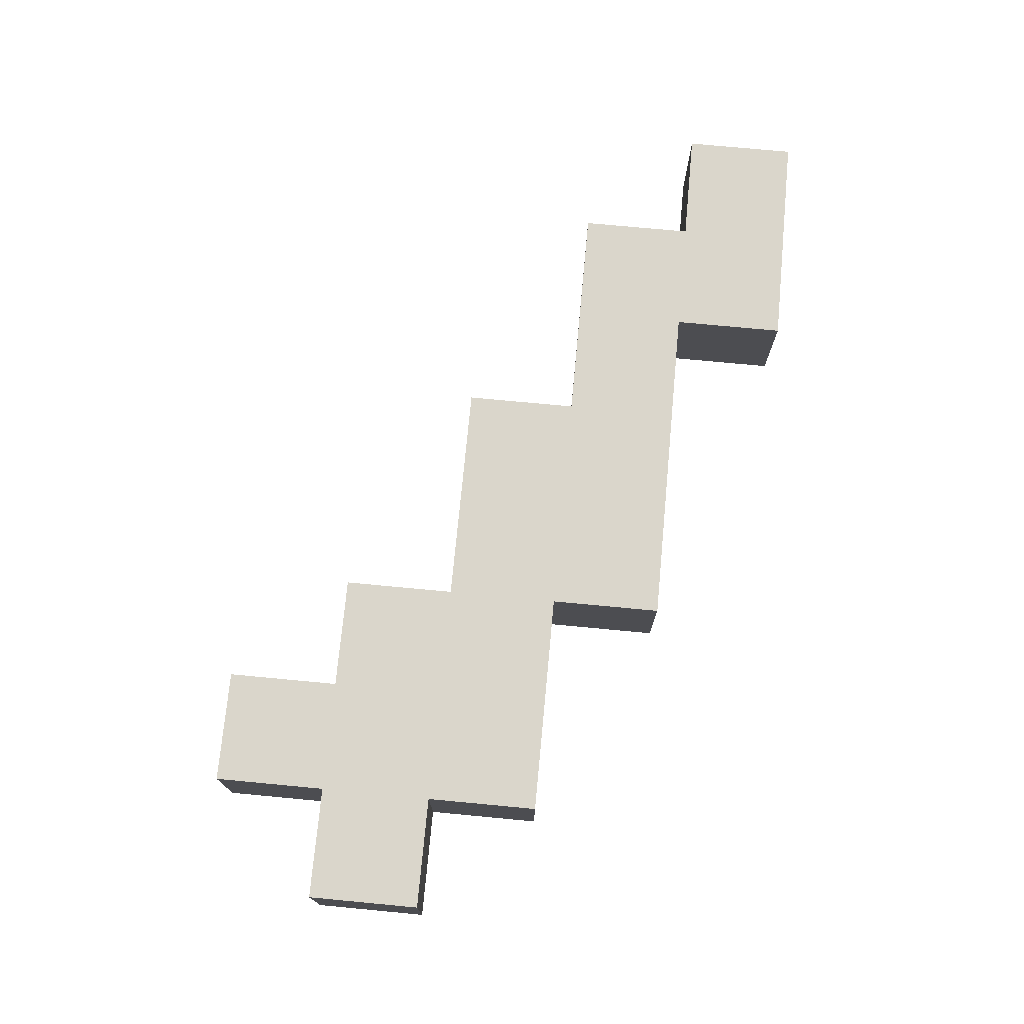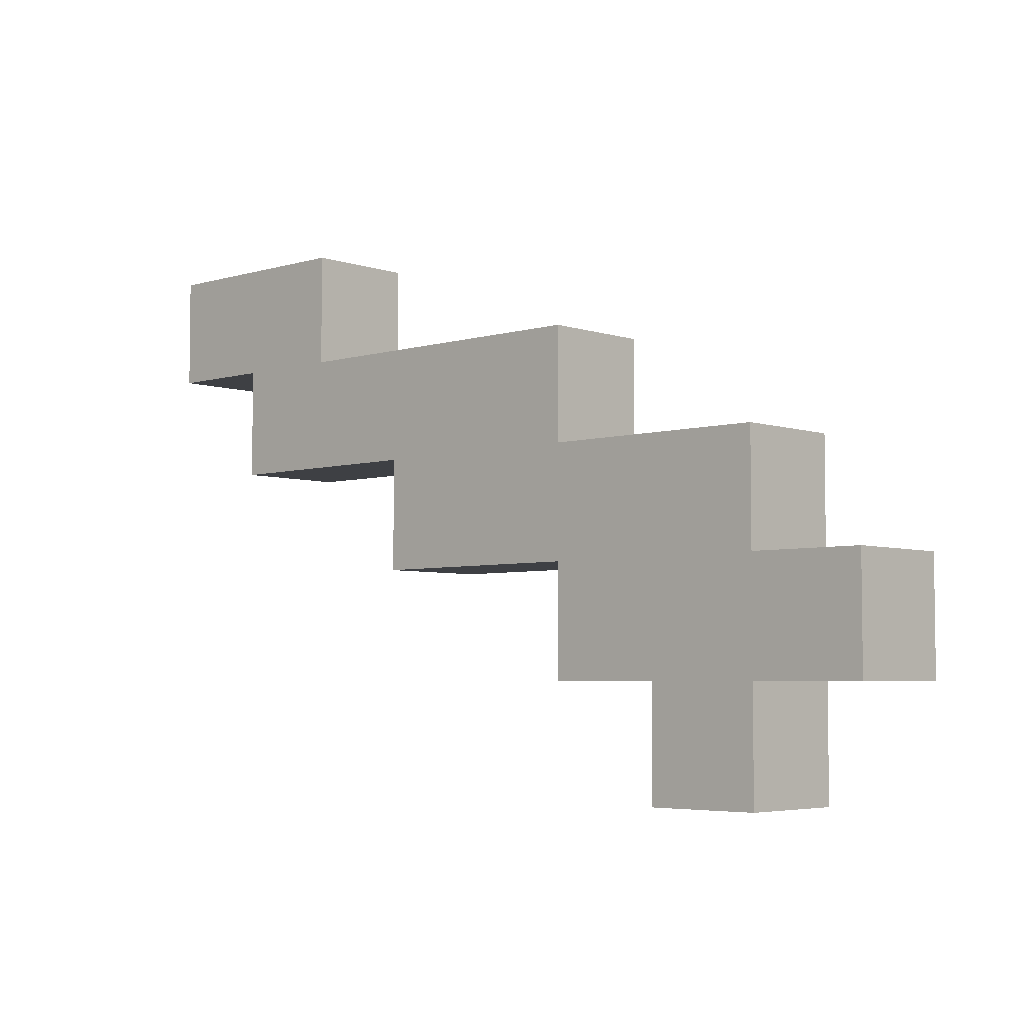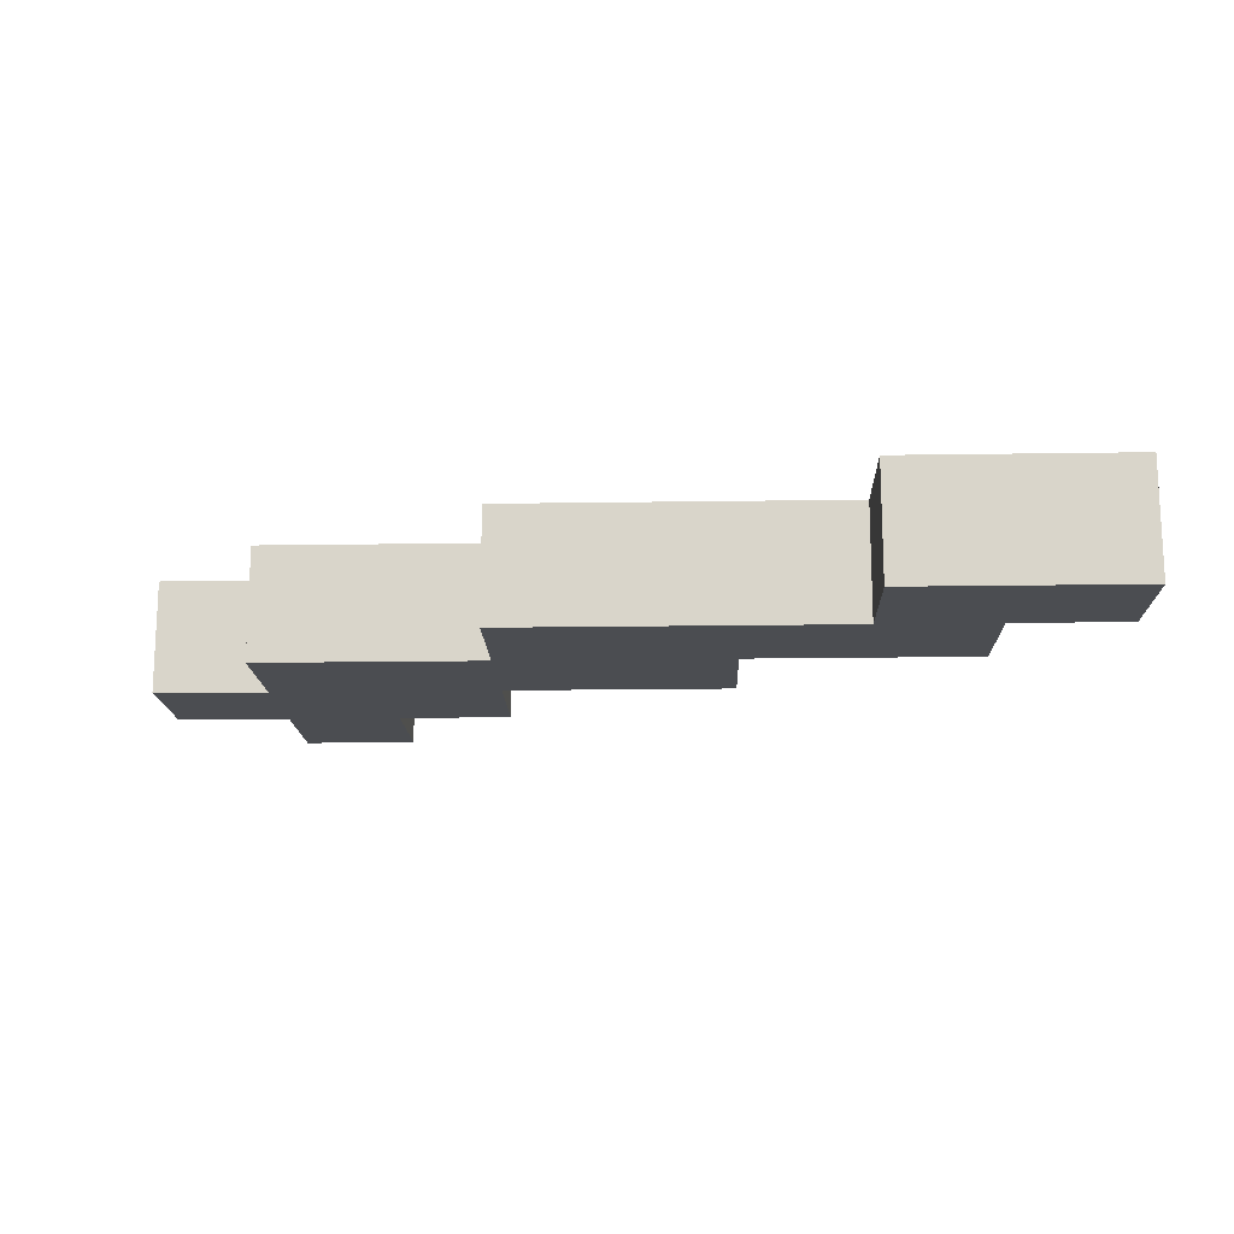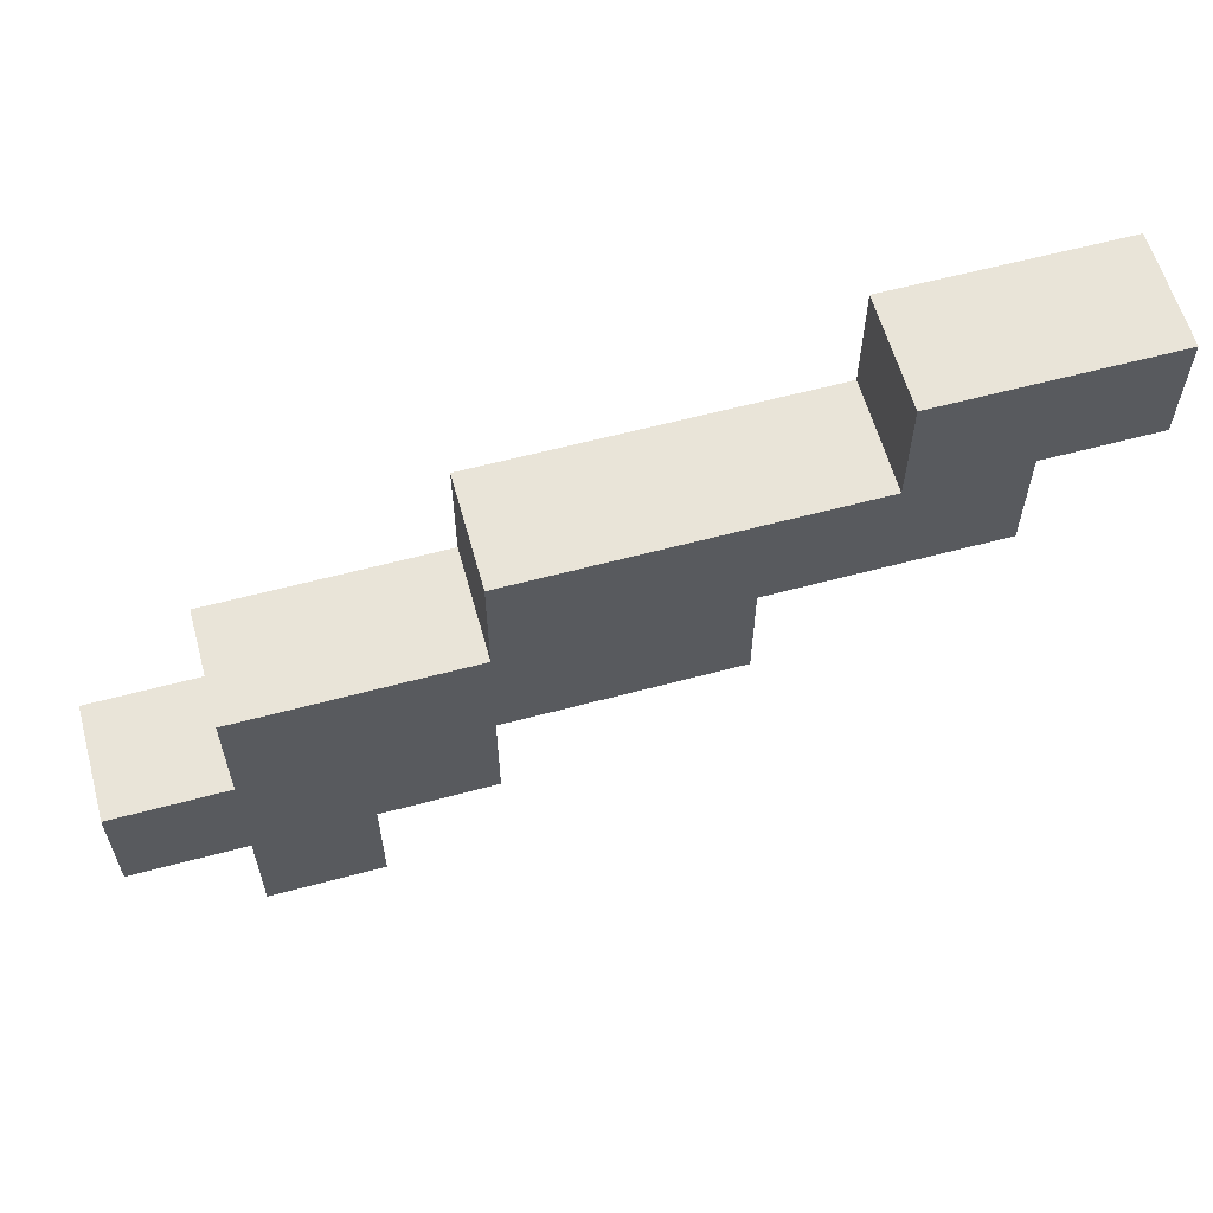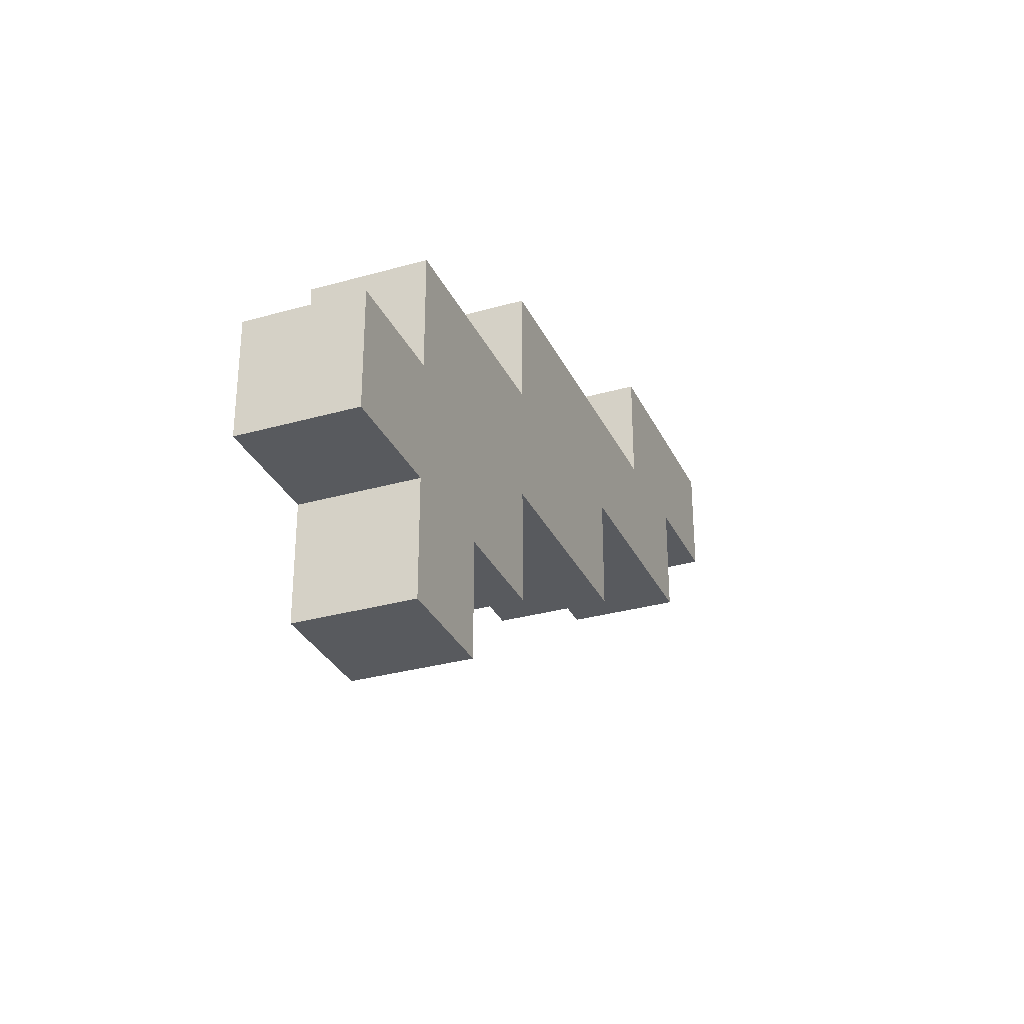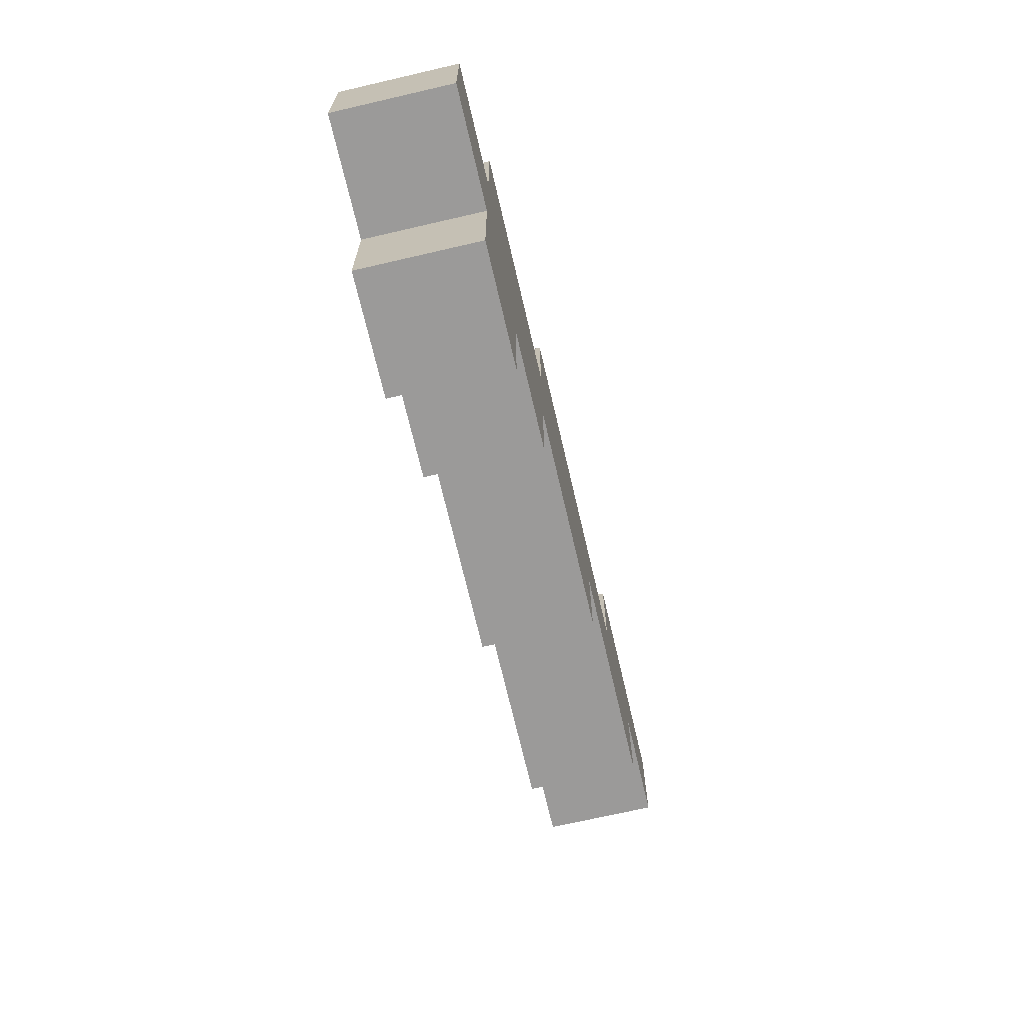
<metadata>
{"format":"obj","ext":"obj","renderer":"f3d","projection":"perspective","resolution":1024,"background":"white","views":[{"elev":73.8,"azim":95.4,"up":"+Z"},{"elev":-4.7,"azim":43.2,"up":"+Y"},{"elev":-15.8,"azim":-178.1,"up":"+Z"},{"elev":60.0,"azim":164.6,"up":"+Y"},{"elev":-31.1,"azim":112.1,"up":"+Y"},{"elev":-69.5,"azim":103.1,"up":"+Y"}]}
</metadata>
<code>
o
v -0.4 0.4 0.1
v -0.4 0.4 0
v -0.4 0.5 0.1
v -0.4 0.5 0
v -0.3 0.3 0.1
v -0.3 0.3 0
v -0.3 0.4 0.1
v -0.3 0.4 0
v -0.1 0.2 0.1
v -0.1 0.2 0
v -0.1 0.3 0.1
v -0.1 0.3 0
v 0.1 0.1 0.1
v 0.1 0.1 0
v 0.1 0.2 0.1
v 0.1 0.2 0
v 0.2 0 0.1
v 0.2 0 0
v 0.2 0.1 0.1
v 0.2 0.1 0
v -0.2 0.4 0.1
v -0.2 0.4 0
v -0.2 0.5 0.1
v -0.2 0.5 0
v 0.1 0.3 0.1
v 0.1 0.3 0
v 0.1 0.4 0.1
v 0.1 0.4 0
v 0.3 0 0.1
v 0.3 0 0
v 0.3 0.1 0.1
v 0.3 0.1 0
v 0.3 0.2 0.1
v 0.3 0.2 0
v 0.3 0.3 0.1
v 0.3 0.3 0
v 0.4 0.1 0.1
v 0.4 0.1 0
v 0.4 0.2 0.1
v 0.4 0.2 0
v -0.4 0.4 0.1
v -0.4 0.5 0.1
v -0.3 0.3 0.1
v -0.3 0.4 0.1
v -0.2 0.4 0.1
v -0.2 0.5 0.1
v -0.1 0.2 0.1
v -0.1 0.3 0.1
v 0.1 0.1 0.1
v 0.1 0.2 0.1
v 0.1 0.3 0.1
v 0.1 0.4 0.1
v 0.2 0 0.1
v 0.2 0.1 0.1
v 0.3 0 0.1
v 0.3 0.1 0.1
v 0.3 0.2 0.1
v 0.3 0.3 0.1
v 0.4 0.1 0.1
v 0.4 0.2 0.1
v -0.4 0.4 0
v -0.4 0.5 0
v -0.3 0.3 0
v -0.3 0.4 0
v -0.2 0.4 0
v -0.2 0.5 0
v -0.1 0.2 0
v -0.1 0.3 0
v 0.1 0.1 0
v 0.1 0.2 0
v 0.1 0.3 0
v 0.1 0.4 0
v 0.2 0 0
v 0.2 0.1 0
v 0.3 0 0
v 0.3 0.1 0
v 0.3 0.2 0
v 0.3 0.3 0
v 0.4 0.1 0
v 0.4 0.2 0
v 0.2 0 0.1
v 0.3 0 0.1
v 0.2 0 0
v 0.3 0 0
v 0.1 0.1 0.1
v 0.2 0.1 0.1
v 0.3 0.1 0.1
v 0.4 0.1 0.1
v 0.1 0.1 0
v 0.2 0.1 0
v 0.3 0.1 0
v 0.4 0.1 0
v -0.1 0.2 0.1
v 0.1 0.2 0.1
v -0.1 0.2 0
v 0.1 0.2 0
v -0.3 0.3 0.1
v -0.1 0.3 0.1
v -0.3 0.3 0
v -0.1 0.3 0
v -0.4 0.4 0.1
v -0.3 0.4 0.1
v -0.4 0.4 0
v -0.3 0.4 0
v 0.3 0.2 0.1
v 0.4 0.2 0.1
v 0.3 0.2 0
v 0.4 0.2 0
v 0.1 0.3 0.1
v 0.3 0.3 0.1
v 0.1 0.3 0
v 0.3 0.3 0
v -0.2 0.4 0.1
v 0.1 0.4 0.1
v -0.2 0.4 0
v 0.1 0.4 0
v -0.4 0.5 0.1
v -0.2 0.5 0.1
v -0.4 0.5 0
v -0.2 0.5 0
f 3 2 1
f 4 2 3
f 7 6 5
f 8 6 7
f 11 10 9
f 12 10 11
f 15 14 13
f 16 14 15
f 19 18 17
f 20 18 19
f 21 22 23
f 23 22 24
f 25 26 27
f 27 26 28
f 29 30 31
f 31 30 32
f 33 34 35
f 35 34 36
f 37 38 39
f 39 38 40
f 44 42 41
f 45 42 44
f 45 44 43
f 46 42 45
f 48 45 43
f 50 48 47
f 51 45 48
f 51 48 50
f 52 45 51
f 54 50 49
f 54 51 50
f 55 54 53
f 56 51 54
f 56 54 55
f 57 51 56
f 58 51 57
f 59 57 56
f 60 57 59
f 61 62 64
f 64 62 65
f 63 64 65
f 65 62 66
f 63 65 68
f 67 68 70
f 68 65 71
f 70 68 71
f 71 65 72
f 69 70 74
f 70 71 74
f 73 74 75
f 74 71 76
f 75 74 76
f 76 71 77
f 77 71 78
f 76 77 79
f 79 77 80
f 83 82 81
f 84 82 83
f 89 86 85
f 90 86 89
f 91 88 87
f 92 88 91
f 95 94 93
f 96 94 95
f 99 98 97
f 100 98 99
f 103 102 101
f 104 102 103
f 105 106 107
f 107 106 108
f 109 110 111
f 111 110 112
f 113 114 115
f 115 114 116
f 117 118 119
f 119 118 120

</code>
